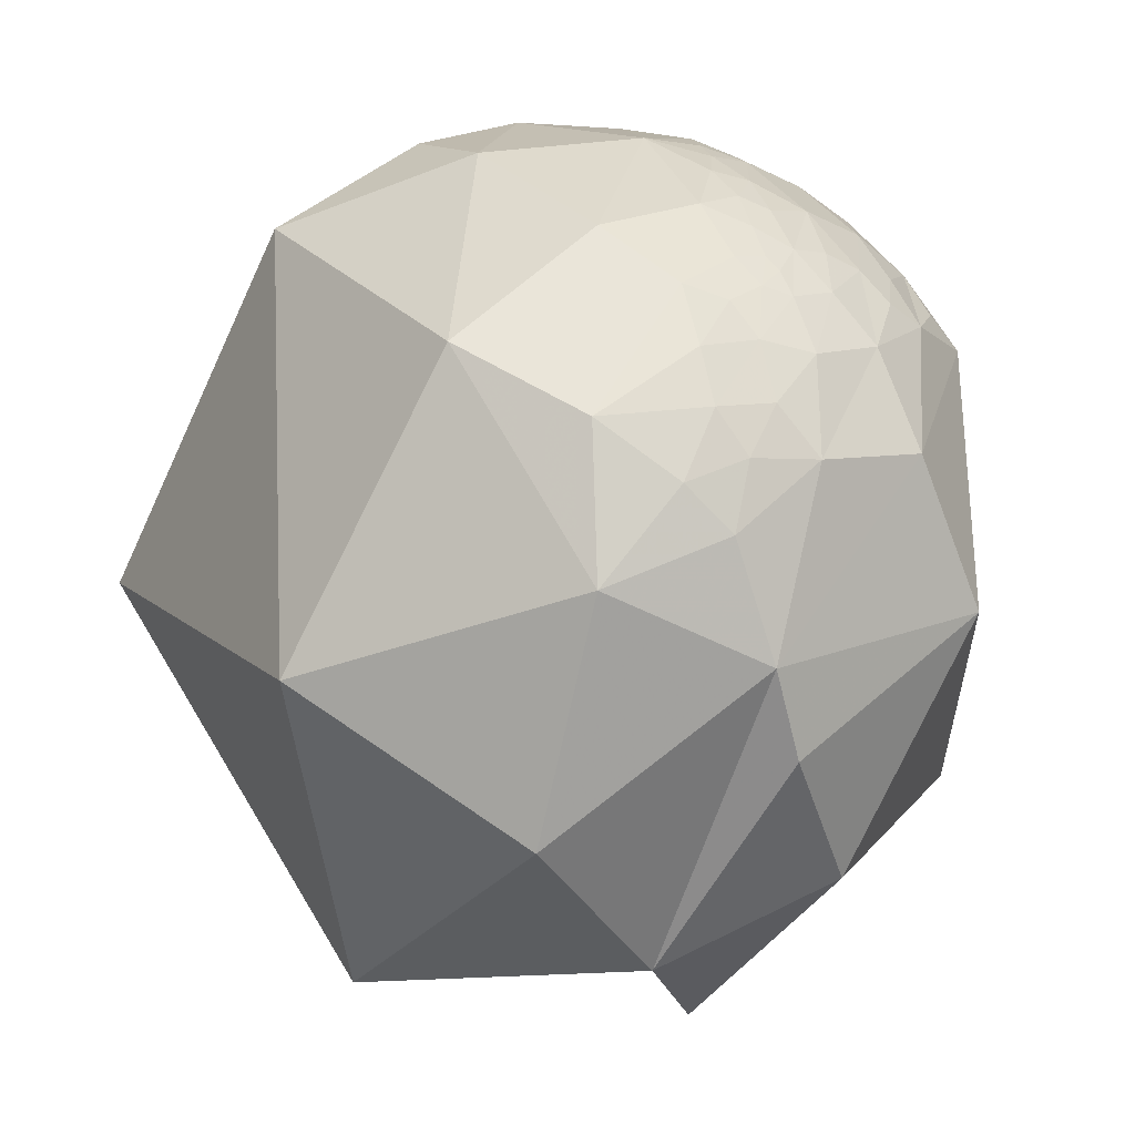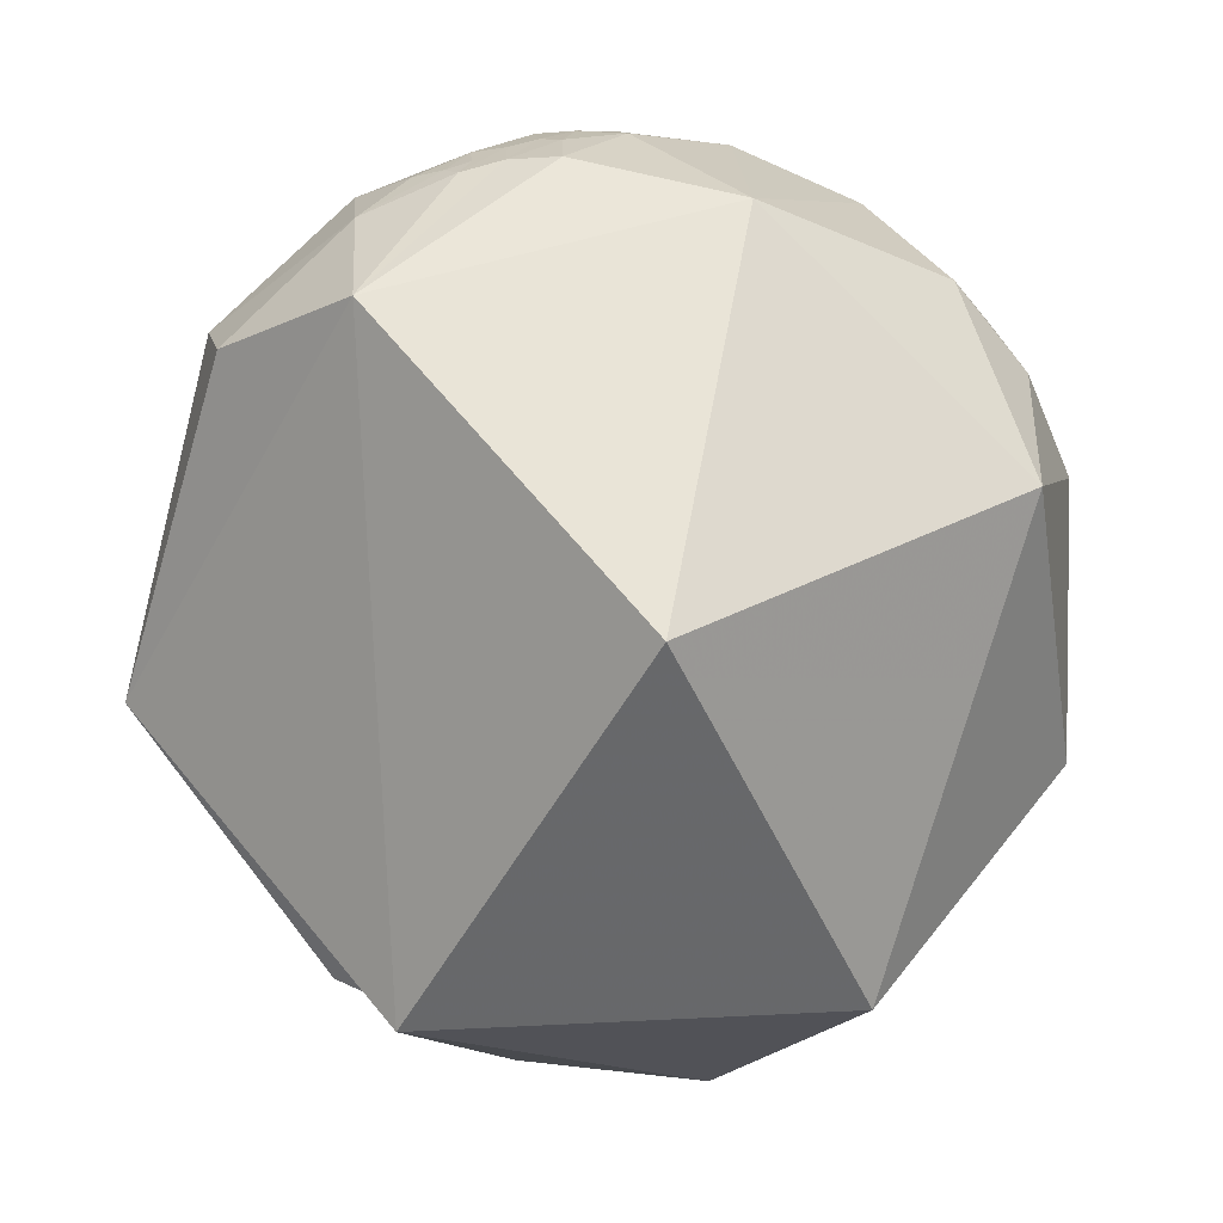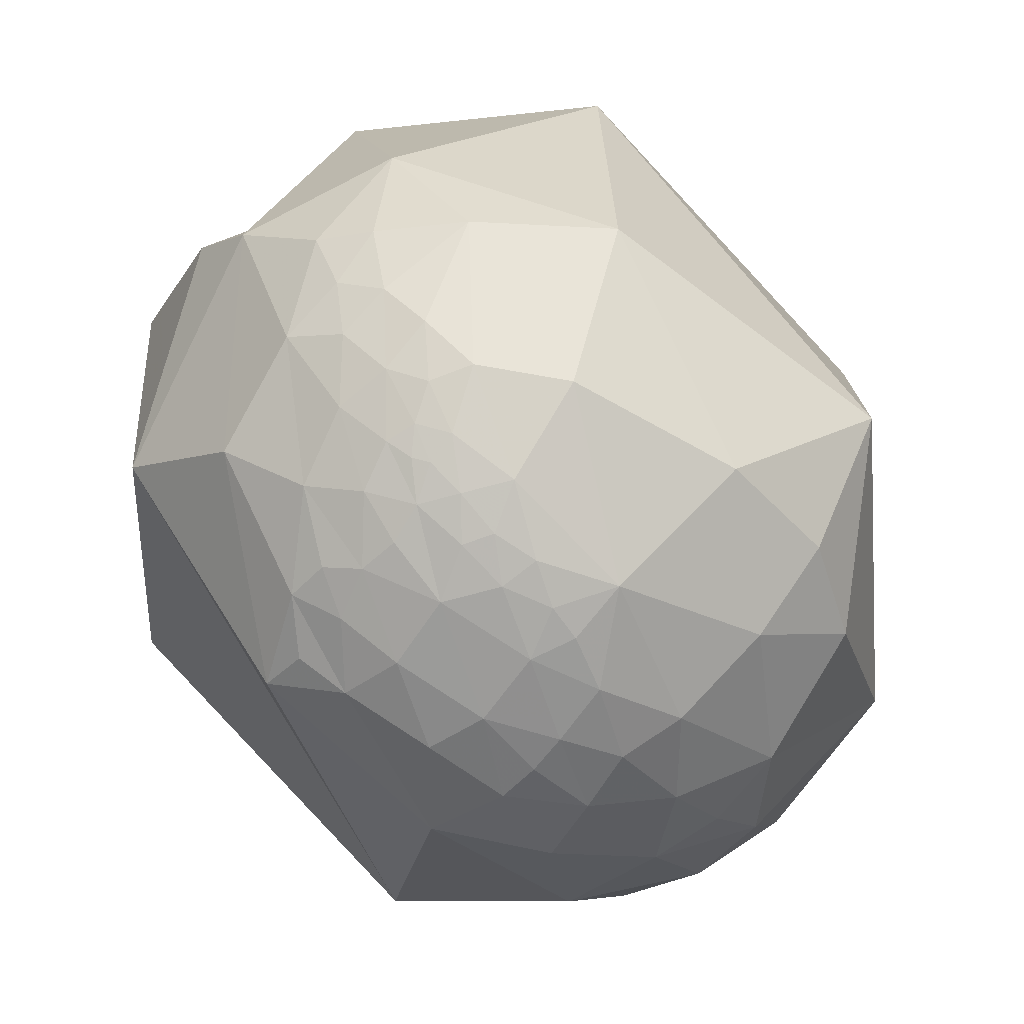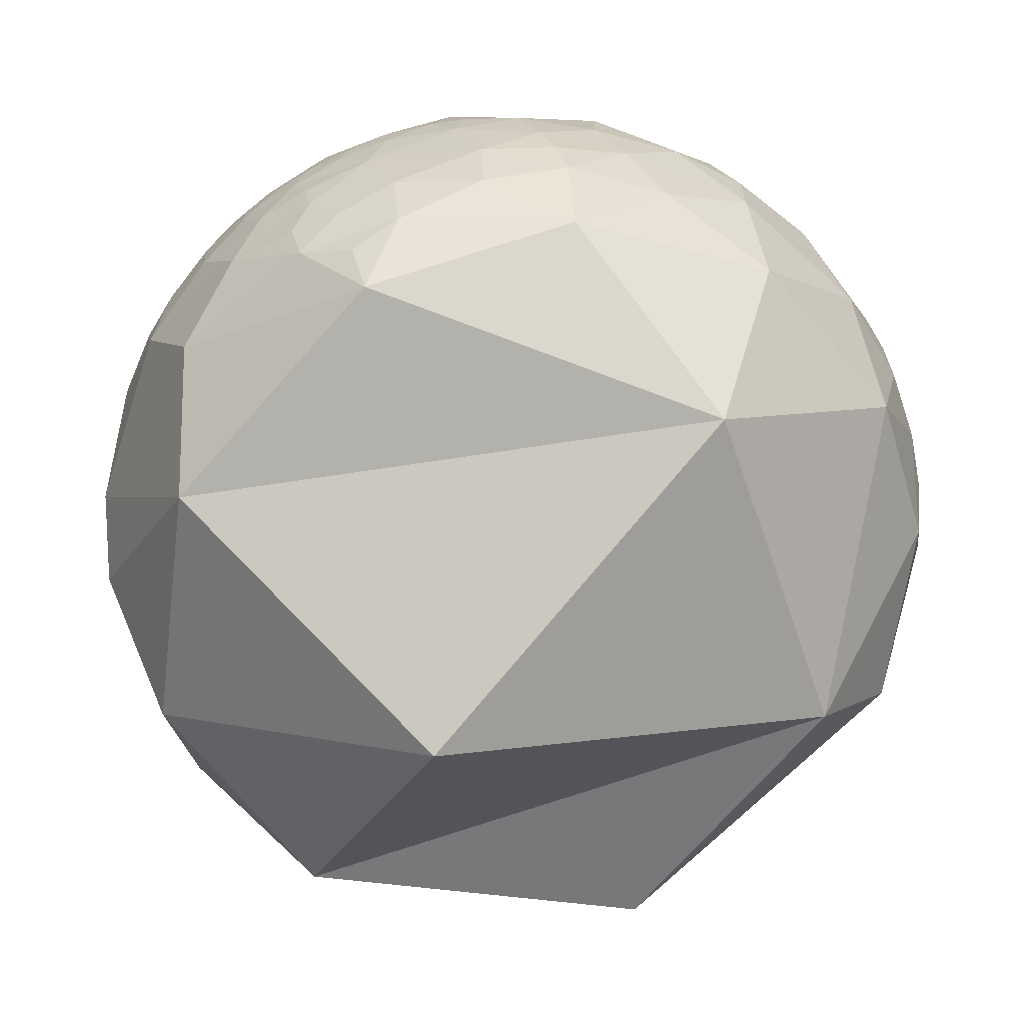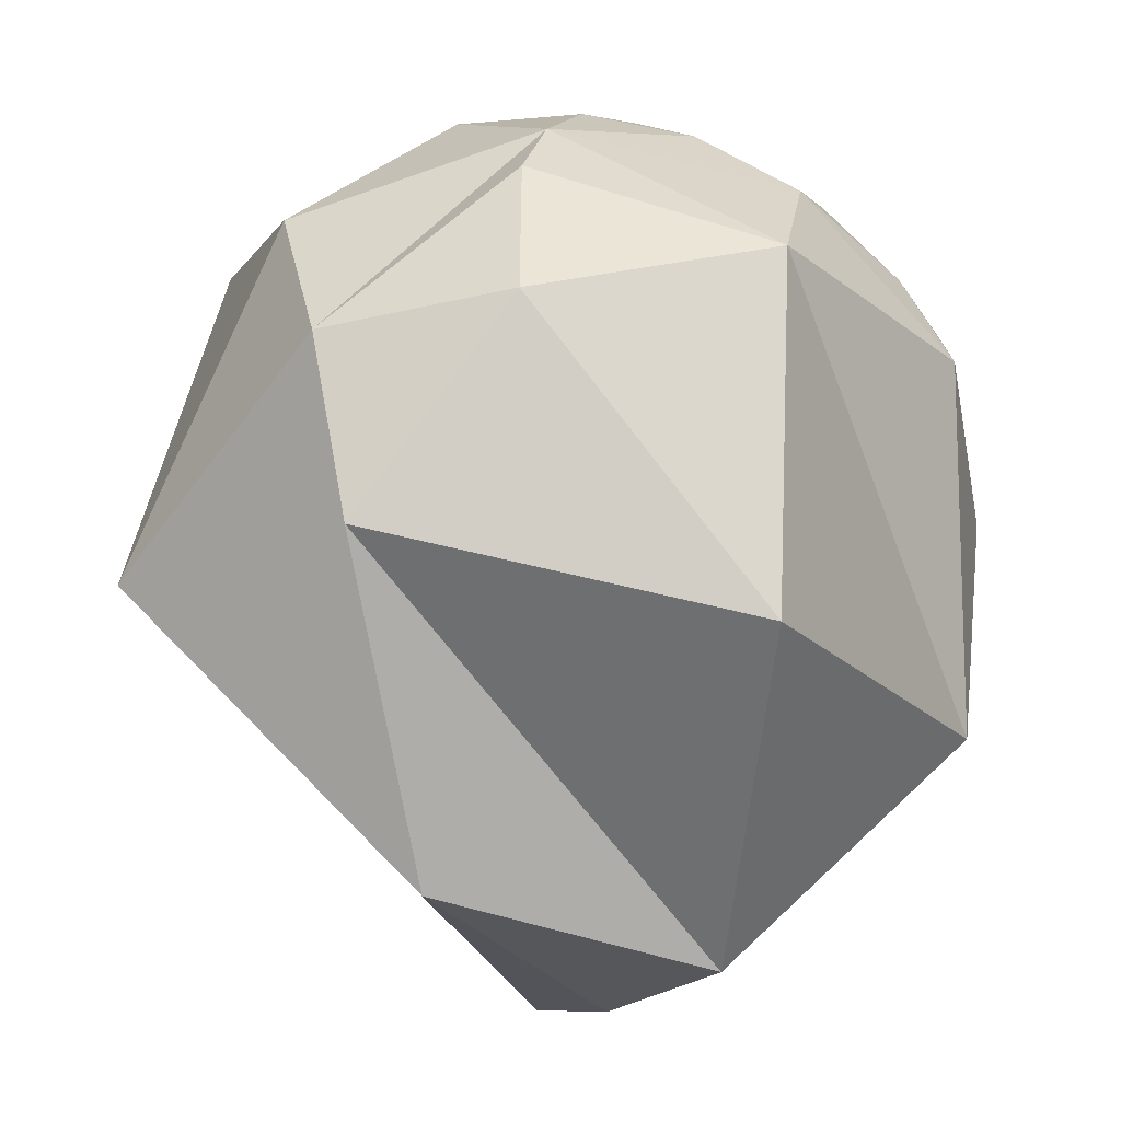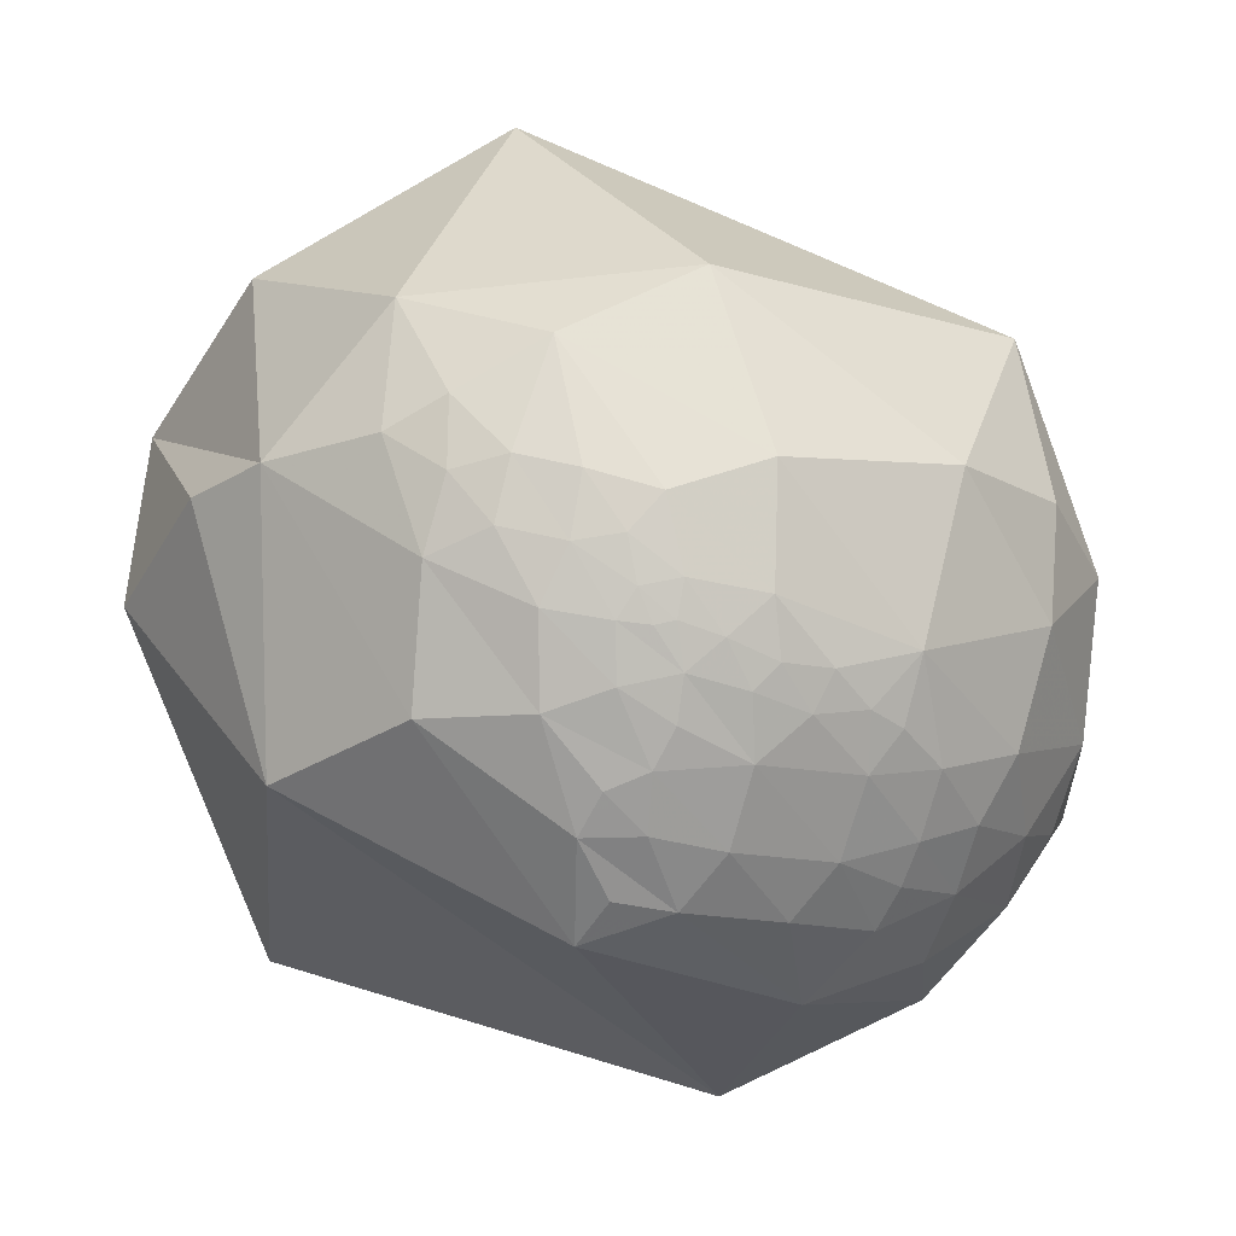
<metadata>
{"format":"obj","ext":"obj","renderer":"f3d","projection":"perspective","resolution":1024,"background":"white","views":[{"elev":67.2,"azim":-116.0,"up":"+Y"},{"elev":-60.6,"azim":65.0,"up":"+Z"},{"elev":54.1,"azim":32.6,"up":"+Y"},{"elev":70.6,"azim":-49.5,"up":"+Z"},{"elev":-17.0,"azim":-76.2,"up":"+Y"},{"elev":59.5,"azim":1.4,"up":"+Y"}]}
</metadata>
<code>
v 0.7963 -0.5253 0.2998
v 0.6413 -0.5889 0.4918
v 0.7974 -0.5815 0.1612
v 0.8179 -0.3524 0.4547
v 0.6301 -0.2209 0.7444
v 0.1378 0.4502 0.8822
v 0.3385 0.3762 0.8625
v 0.01631 0.4795 0.8774
v 0.5738 0.4077 0.7103
v 0.6092 0.5051 0.6113
v 0.5444 0.3374 0.768
v 0.6897 0.3395 0.6395
v 0.3729 0.1378 0.9176
v 0.7817 -0.04637 0.622
v 0.6079 0.06266 0.7915
v 0.6561 0.2175 0.7227
v 0.5012 0.2653 0.8236
v -0.04587 0.384 0.9222
v 0.2337 -0.3981 0.8871
v 0.7446 -0.6391 0.1928
v 0.2651 0.667 0.6963
v 0.1276 0.7386 0.662
v 0.02164 0.7881 0.6152
v 0.4248 0.4585 0.7806
v 0.4699 0.5785 0.6667
v 0.5323 0.6097 0.5873
v 0.3651 0.701 0.6126
v 0.4036 0.7385 0.5402
v 0.3071 0.7756 0.5514
v 0.08635 0.6846 0.7238
v -0.116 0.8579 0.5005
v -0.1108 0.7512 0.6507
v 0.001433 0.659 0.7521
v -0.04355 0.5879 0.8078
v -0.6135 0.4516 0.6479
v -0.9469 0.2723 0.1713
v -0.6874 -0.3635 0.6288
v 0.002166 -0.9286 0.3711
v 0.2203 -0.9728 0.07218
v 0.5466 -0.8064 0.2255
v 0.6712 -0.7292 0.1334
v 0.7244 -0.6824 0.0977
v 0.7617 -0.6393 0.1054
v 0.8266 -0.5281 0.1946
v 0.8468 -0.4571 0.2721
v 0.9022 -0.3695 0.2223
v 0.9138 -0.1443 0.3798
v 0.8669 0.0273 0.4978
v 0.7971 0.1753 0.5778
v 0.2251 0.5449 0.8077
v 0.08095 0.5905 0.8029
v 0.2579 0.7566 0.6009
v 0.01767 0.8539 0.5202
v 0.1379 0.7964 0.5889
v -0.3223 0.8564 0.4033
v -0.3372 0.6945 0.6356
v -0.7813 0.6101 0.132
v 0.08302 0.8477 0.524
v 0.5656 -0.7786 -0.2717
v 0.8689 -0.4934 0.03884
v 0.7487 -0.6608 0.05203
v 0.4566 -0.09219 -0.8849
v 0.986 -0.1483 -0.07585
v 0.7685 0.5657 -0.299
v -0.3971 0.9103 -0.1168
v 0.17 0.9726 -0.1585
v -0.1041 0.9945 0.01484
v -0.2859 0.9509 0.1183
v 0.7611 0.3921 0.5167
v 0.8225 0.486 0.2954
v -0.2104 0.6736 -0.7085
v 0.9407 0.3264 0.09228
v 0.8346 0.547 0.06573
v 0.6414 0.7574 0.1218
v -0.7142 0.5734 -0.4013
v -0.593 -0.1641 -0.7883
v 0.277 -0.9553 -0.1031
v 0.5897 -0.8072 0.02515
v 0.2943 0.9291 0.224
v 0.2928 0.8422 0.4528
v 0.09947 0.9457 0.3095
v -0.0451 0.9603 0.2754
v 0.03457 0.9232 0.3828
v 0.5642 0.6806 0.4675
v 0.4703 0.6647 0.5806
v -0.1711 0.9545 0.2444
v -0.06422 0.9149 0.3985
v -0.4058 0.8982 0.1693
v -0.9401 0.227 -0.2542
v -0.967 -0.1916 -0.168
v -0.5293 -0.8379 -0.133
v 0.8071 -0.5868 0.06495
v 0.8565 -0.4897 0.1632
v 0.9193 0.1509 0.3635
v -0.2838 0.9223 0.2625
v 0.2096 0.8216 0.5302
v -0.6357 0.7576 0.1478
v -0.1973 0.9094 0.3661
v 0.1354 0.884 0.4473
v 0.05419 0.8826 0.467
v 0.1238 0.8491 0.5136
f 1 20 3
f 45 4 1
f 2 4 5
f 10 9 12
f 13 15 17
f 17 7 13
f 15 16 17
f 7 6 13
f 19 13 18
f 13 19 5
f 27 28 29
f 25 21 24
f 5 15 13
f 18 8 34
f 35 36 37
f 37 90 38
f 91 38 90
f 19 38 2
f 78 40 39
f 41 42 20
f 46 4 45
f 4 46 47
f 4 47 14
f 48 14 47
f 14 48 49
f 49 16 14
f 9 11 16
f 24 21 50
f 17 11 24
f 25 26 85
f 24 50 7
f 27 85 28
f 52 21 27
f 54 23 22
f 32 33 30
f 30 50 21
f 32 31 55
f 51 50 30
f 52 96 54
f 16 11 17
f 3 61 92
f 63 59 62
f 64 62 71
f 67 66 65
f 73 74 70
f 75 65 71
f 71 76 75
f 62 59 76
f 78 59 61
f 3 20 61
f 82 83 81
f 69 84 10
f 10 84 26
f 64 63 62
f 59 78 77
f 72 64 73
f 76 71 62
f 87 82 86
f 86 98 87
f 76 91 89
f 91 76 59
f 77 39 91
f 61 20 43
f 63 46 60
f 46 63 47
f 48 94 49
f 70 94 72
f 94 70 69
f 49 94 69
f 69 12 49
f 81 79 67
f 79 84 74
f 84 79 80
f 96 29 80
f 55 98 95
f 88 55 95
f 67 86 82
f 31 98 55
f 55 88 97
f 97 65 75
f 57 97 89
f 88 68 65
f 68 95 86
f 99 81 83
f 100 83 87
f 100 99 83
f 3 92 44
f 53 87 31
f 42 41 78
f 96 101 54
f 58 54 101
f 58 101 100
f 100 101 99
f 96 99 101
f 2 20 1
f 1 4 2
f 24 11 9
f 6 34 8
f 14 16 15
f 6 8 18
f 18 13 6
f 5 19 2
f 40 20 2
f 42 43 20
f 30 21 22
f 23 30 22
f 38 91 39
f 30 33 51
f 53 31 23
f 35 19 18
f 19 35 37
f 37 36 90
f 19 37 38
f 38 40 2
f 16 49 12
f 40 78 41
f 20 40 41
f 44 1 3
f 44 93 45
f 44 45 1
f 93 46 45
f 6 50 51
f 17 24 7
f 25 27 21
f 27 25 85
f 29 52 27
f 29 96 52
f 54 53 23
f 50 6 7
f 32 30 23
f 21 54 22
f 54 21 52
f 97 57 35
f 56 34 32
f 56 18 34
f 66 74 64
f 18 56 35
f 35 57 36
f 33 34 51
f 32 34 33
f 58 53 54
f 10 26 25
f 10 25 9
f 59 92 61
f 60 92 59
f 72 63 64
f 65 68 67
f 10 12 69
f 73 70 72
f 47 63 94
f 71 65 66
f 61 42 78
f 61 43 42
f 81 80 79
f 69 70 84
f 80 29 28
f 59 63 60
f 83 82 87
f 87 98 31
f 36 57 89
f 5 4 14
f 75 76 89
f 90 36 89
f 89 91 90
f 77 91 59
f 77 78 39
f 60 93 92
f 60 46 93
f 94 63 72
f 66 67 79
f 28 85 84
f 74 84 70
f 84 85 26
f 88 95 68
f 99 96 80
f 56 32 55
f 67 68 86
f 82 81 67
f 88 65 97
f 89 97 75
f 86 95 98
f 73 64 74
f 44 92 93
f 53 100 87
f 100 53 58
f 9 25 24
f 39 40 38
f 12 9 16
f 51 34 6
f 23 31 32
f 35 56 97
f 64 71 66
f 94 48 47
f 14 15 5
f 79 74 66
f 84 80 28
f 80 81 99
f 55 97 56

</code>
